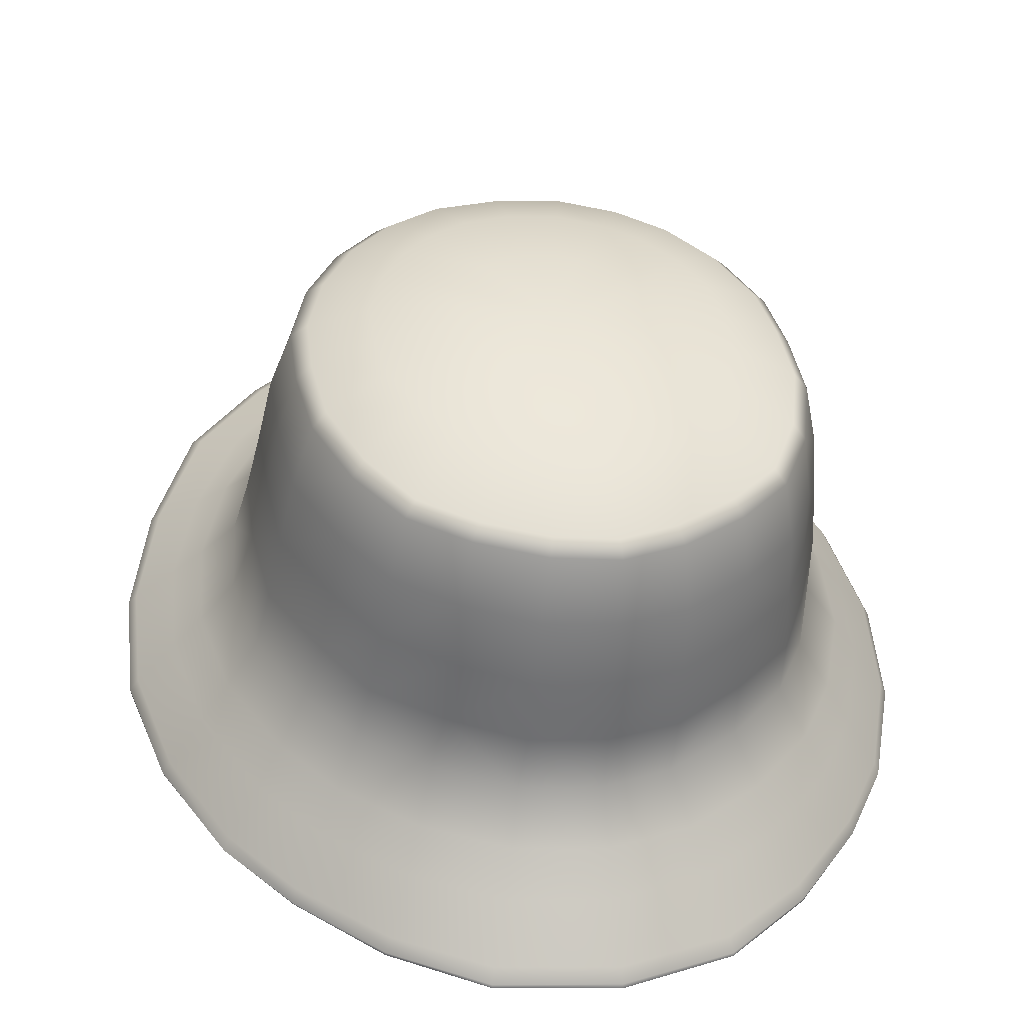
<metadata>
{"format":"obj","ext":"obj","renderer":"f3d","projection":"perspective","resolution":1024,"background":"white","views":[{"elev":21.8,"azim":165.9,"up":"+Y"}]}
</metadata>
<code>
g n_hat_wcs2024paiditems_mesh
v -0 101.7 1.768
v -0 101.8 1.388
v 1.307 101.8 1.256
v 1.443 101.6 1.634
v -0 100.6 2.679
v 2.613 101.4 1.147
v 2.399 101.6 0.7934
v 1.58 100.5 2.507
v -0 99.25 3.534
v 3.594 101.1 0.4393
v 3.317 101.3 0.1211
v 4.091 100.9 -0.7896
v 2.821 100.3 1.973
v 1.621 99.19 3.343
v 4.394 100.7 -0.5067
v 3.875 100 1.213
v 4.925 100.2 -1.7
v 4.616 100.5 -1.912
v 4.738 99.99 -3.021
v 5.037 99.71 -2.898
v 4.66 99.57 0.1915
v 5.264 99.05 -1.083
v 5.351 98.5 -2.414
v 2.879 98.97 2.793
v 3.986 98.65 1.997
v 5.453 97.72 -0.4699
v 5.537 97.17 -1.906
v 4.768 98.22 0.8856
v 5.654 96.44 0.134
v 5.796 95.87 -1.387
v 4.914 97 1.591
v 5.906 95.3 0.6579
v 6.173 94.66 -0.9138
v 5.184 95.91 2.193
v 4.069 97.45 2.75
v 4.189 96.36 3.308
v 3.072 96.8 4.24
v 2.913 97.83 3.592
v 1.667 98.07 4.144
v 1.783 97.13 4.773
v -0 97.22 4.94
v -0 98.12 4.35
v -1.733 98.06 4.13
v -1.718 97.12 4.756
v -3.003 96.78 4.21
v -1.683 99.19 3.327
v -1.64 100.5 2.49
v -0 100.6 2.679
v -1.498 101.6 1.619
v -0 101.7 1.768
v -1.358 101.8 1.242
v -0 101.8 1.388
v -2.662 101.4 1.119
v -2.445 101.6 0.7683
v -2.875 100.3 1.943
v -3.635 101.1 0.4018
v -3.355 101.3 0.08647
v -4.119 100.9 -0.8322
v -2.936 98.96 2.762
v -3.92 99.98 1.173
v -4.424 100.7 -0.5525
v -2.974 97.81 3.558
v -4.941 100.2 -1.751
v -4.63 100.4 -1.96
v -4.739 99.97 -3.07
v -5.038 99.69 -2.95
v -4.034 98.64 1.956
v -4.121 97.43 2.707
v -4.107 96.34 3.266
v -5.085 95.89 2.141
v -4.693 99.55 0.1431
v -5.282 99.03 -1.138
v -5.353 98.49 -2.469
v -4.804 98.21 0.836
v -4.955 96.98 1.538
v -5.788 95.27 0.5982
v -5.473 97.7 -0.526
v -5.54 97.15 -1.963
v -5.677 96.42 0.07568
v -5.8 95.85 -1.446
v -6.036 94.64 -0.9768
v -0 89.25 -8.399
v -0 92.98 -5.615
v 1.27 93.06 -5.313
v 2.31 89.33 -7.994
v -0 88.83 -8.826
v 2.488 88.94 -8.369
v 2.449 93.3 -4.655
v 4.066 89.63 -6.885
v 4.338 89.25 -7.183
v 5.523 90.18 -5.546
v 3.449 93.46 -3.902
v 5.875 89.75 -5.72
v 4.253 93.77 -2.9
v 6.571 90.67 -4.138
v 6.995 90.29 -4.264
v 4.899 94.36 -1.619
v 7.47 91.42 -2.11
v 7.951 91.06 -2.117
v 7.823 92.26 -0.03085
v 4.988 95.1 -0.3016
v 8.345 91.95 0.08841
v 4.594 95.46 0.9739
v 7.556 93.24 2.059
v 8.063 92.97 2.327
v 4.042 95.91 2.021
v 6.843 94.14 4.133
v 7.271 93.97 4.489
v 5.625 95.14 5.897
v 3.346 96.31 3.029
v 6.042 95.02 6.44
v 2.42 96.65 3.749
v 4.078 95.81 7.06
v 4.361 95.75 7.624
v 1.351 96.8 4.18
v 2.34 96.34 7.852
v 2.504 96.34 8.513
v -0 96.79 4.383
v -0 96.5 8.109
v -0 96.51 8.769
v -2.613 96.34 8.487
v -2.442 96.33 7.827
v -1.412 96.8 4.172
v -4.459 95.73 7.578
v -4.17 95.79 7.016
v -2.477 96.63 3.723
v -6.125 95 6.377
v -5.704 95.12 5.838
v -3.393 96.3 2.994
v -7.33 93.94 4.414
v -4.082 95.9 1.98
v -6.899 94.12 4.061
v -8.096 92.95 2.243
v -7.587 93.22 1.98
v -4.623 95.44 0.9255
v -8.35 91.92 0.001757
v -7.829 92.23 -0.1121
v -5.002 95.09 -0.3534
v -7.931 91.03 -2.2
v -4.897 94.35 -1.669
v -7.451 91.39 -2.187
v -6.95 90.27 -4.336
v -6.529 90.64 -4.206
v -4.236 93.76 -2.944
v -5.814 89.73 -5.78
v -5.465 90.17 -5.604
v -3.421 93.45 -3.938
v -4.26 89.23 -7.227
v -2.412 93.3 -4.68
v -3.992 89.61 -6.927
v -2.397 88.93 -8.394
v -2.225 89.32 -8.017
v -0 88.83 -8.826
v -1.224 93.06 -5.326
v -0 89.25 -8.399
v -0 92.98 -5.615
v 1.206 98.03 -7.944
v -0 98.92 -7.004
v -0 97.94 -8.152
v 0.9098 98.95 -6.922
v -0 99.87 -5.299
v 1.796 99.15 -6.456
v 2.447 98.23 -7.414
v 3.491 98.5 -6.711
v 0.4984 99.92 -5.25
v -0 100.8 -3.433
v 2.522 99.44 -5.763
v 4.227 98.95 -5.621
v 0.9611 100 -4.983
v 1.321 100.2 -4.588
v 1.532 100.4 -4.257
v 1.691 100.5 -3.833
v 3.065 99.72 -5.041
v 4.696 99.48 -4.308
v 3.466 100.1 -4.142
v 4.738 99.99 -3.021
v 3.532 100.5 -3.233
v 4.616 100.5 -1.912
v 1.756 100.7 -3.392
v 3.458 100.8 -2.356
v 3.023 101.2 -1.471
v 4.091 100.9 -0.7896
v 3.317 101.3 0.1211
v 1.748 100.9 -2.898
v 1.603 101.1 -2.388
v 2.436 101.5 -0.7636
v 1.366 101.2 -1.965
v 1.753 101.6 -0.2632
v 2.399 101.6 0.7934
v 0.9593 101.3 -1.694
v 0.9537 101.8 0.08073
v 1.307 101.8 1.256
v -0 101.8 1.388
v -0 101.8 0.197
v 0.5056 101.4 -1.495
v -0 101.4 -1.396
v 5.037 99.71 -2.898
v 4.738 99.99 -3.021
v 4.696 99.48 -4.308
v 4.97 99.18 -4.294
v 5.351 98.5 -2.414
v 4.471 98.64 -5.684
v 4.227 98.95 -5.621
v 3.491 98.5 -6.711
v 5.322 97.93 -3.943
v 5.537 97.17 -1.906
v 3.706 98.19 -6.808
v 2.447 98.23 -7.414
v 5.549 96.59 -3.499
v 5.796 95.87 -1.387
v 4.708 97.37 -5.395
v 2.623 97.91 -7.555
v 1.318 97.7 -8.121
v 1.206 98.03 -7.944
v -0 97.94 -8.152
v -0 97.61 -8.348
v -0 96.28 -8.235
v 3.961 96.91 -6.571
v 4.822 96.03 -4.969
v 5.745 95.27 -3.04
v 1.446 96.35 -8.038
v -0 94.93 -7.91
v 2.81 96.6 -7.378
v 5.978 94.06 -2.619
v 6.173 94.66 -0.9138
v 5.285 93.52 -4.181
v 4.091 95.57 -6.177
v 4.985 94.71 -4.551
v 4.252 94.27 -5.764
v 4.455 93.11 -5.329
v 3.184 92.75 -6.3
v 2.874 95.25 -7.022
v 2.978 93.94 -6.65
v 1.645 92.5 -7.042
v 1.479 94.98 -7.748
v -0 93.6 -7.594
v 1.526 93.67 -7.391
v -0 92.45 -7.337
v -0 91.33 -7.766
v 1.645 92.5 -7.042
v -0 92.45 -7.337
v 1.852 91.39 -7.42
v -0 90.41 -8.165
v 3.493 91.64 -6.558
v 3.184 92.75 -6.3
v 2.1 90.49 -7.772
v -0 89.25 -8.738
v 4.875 92.05 -5.446
v 4.455 93.11 -5.329
v 3.815 90.74 -6.804
v 2.421 89.34 -8.285
v -0 88.94 -8.854
v 4.234 89.62 -7.17
v 5.283 91.19 -5.566
v 5.798 92.49 -4.193
v 5.285 93.52 -4.181
v 2.486 89.02 -8.387
v 5.816 90.12 -5.769
v 6.281 91.65 -4.227
v 6.58 93.11 -2.46
v 5.978 94.06 -2.619
v 2.488 88.94 -8.369
v -0 88.83 -8.826
v 4.338 89.25 -7.183
v 4.327 89.31 -7.22
v 5.909 89.83 -5.774
v 5.875 89.75 -5.72
v 6.995 90.29 -4.264
v 7.026 90.33 -4.291
v 7.973 91.12 -2.164
v 7.951 91.06 -2.117
v 6.921 90.62 -4.309
v 7.026 90.33 -4.291
v 7.824 91.39 -2.229
v 8.359 92.03 0.04729
v 8.345 91.95 0.08841
v 8.189 92.29 -0.04624
v 7.112 92.34 -2.347
v 7.42 93.13 -0.3497
v 6.841 93.82 -0.5965
v 6.173 94.66 -0.9138
v -0 92.98 -5.615
v -0 97.85 -2.55
v 1.27 93.06 -5.313
v 2.449 93.3 -4.655
v 3.449 93.46 -3.902
v 4.253 93.77 -2.9
v 4.899 94.36 -1.619
v 4.988 95.1 -0.3016
v 4.594 95.46 0.9739
v 4.042 95.91 2.021
v 3.346 96.31 3.029
v 2.42 96.65 3.749
v 1.351 96.8 4.18
v -0 96.79 4.383
v -0 97.85 -2.55
v -1.412 96.8 4.172
v -2.477 96.63 3.723
v -3.393 96.3 2.994
v -4.082 95.9 1.98
v -4.623 95.44 0.9255
v -5.002 95.09 -0.3534
v -4.897 94.35 -1.669
v -4.236 93.76 -2.944
v -3.421 93.45 -3.938
v -2.412 93.3 -4.68
v -1.224 93.06 -5.326
v -0 92.98 -5.615
v -1.15 98.02 -7.957
v -0 97.94 -8.152
v -0 98.92 -7.004
v -0.8674 98.95 -6.931
v -0 99.87 -5.299
v -1.759 99.14 -6.475
v -2.397 98.22 -7.439
v -3.449 98.48 -6.747
v -0.4766 99.92 -5.255
v -0 100.8 -3.433
v -2.493 99.43 -5.789
v -4.198 98.94 -5.665
v -0.9424 100 -4.993
v -1.307 100.2 -4.602
v -1.522 100.4 -4.273
v -1.686 100.5 -3.85
v -3.045 99.71 -5.073
v -4.683 99.47 -4.357
v -3.456 100.1 -4.178
v -4.739 99.97 -3.07
v -3.533 100.4 -3.269
v -4.63 100.4 -1.96
v -1.756 100.7 -3.41
v -3.469 100.8 -2.392
v -3.045 101.2 -1.503
v -4.119 100.9 -0.8322
v -3.355 101.3 0.08647
v -1.753 100.9 -2.916
v -1.615 101.1 -2.405
v -2.466 101.5 -0.7891
v -1.383 101.2 -1.98
v -1.788 101.6 -0.2816
v -2.445 101.6 0.7683
v -0.9791 101.3 -1.704
v -0.9934 101.8 0.07062
v -1.358 101.8 1.242
v -0 101.8 1.388
v -0 101.8 0.197
v -0.5277 101.4 -1.501
v -0 101.4 -1.396
v -5.038 99.69 -2.95
v -4.683 99.47 -4.357
v -4.739 99.97 -3.07
v -4.955 99.16 -4.346
v -5.353 98.49 -2.469
v -4.44 98.62 -5.73
v -4.198 98.94 -5.665
v -3.449 98.48 -6.747
v -5.307 97.91 -3.998
v -5.54 97.15 -1.963
v -3.662 98.18 -6.846
v -2.397 98.22 -7.439
v -5.533 96.57 -3.555
v -5.8 95.85 -1.446
v -4.676 97.35 -5.443
v -2.57 97.9 -7.582
v -1.259 97.69 -8.134
v -1.15 98.02 -7.957
v -0 97.94 -8.152
v -0 97.61 -8.348
v -0 96.28 -8.235
v -3.915 96.9 -6.612
v -4.79 96.01 -5.019
v -5.731 95.25 -3.099
v -1.383 96.35 -8.053
v -0 94.93 -7.91
v -2.754 96.59 -7.407
v -5.821 94.04 -2.68
v -6.036 94.64 -0.9768
v -5.11 93.51 -4.235
v -4.045 95.56 -6.219
v -4.954 94.69 -4.602
v -4.206 94.25 -5.807
v -4.268 93.09 -5.374
v -2.986 92.74 -6.333
v -2.818 95.24 -7.051
v -2.923 93.93 -6.681
v -1.439 92.5 -7.057
v -1.415 94.98 -7.763
v -0 93.6 -7.594
v -1.461 93.66 -7.407
v -0 92.45 -7.337
v -0 91.33 -7.766
v -0 92.45 -7.337
v -1.439 92.5 -7.057
v -1.78 91.39 -7.439
v -0 90.41 -8.165
v -3.43 91.63 -6.594
v -2.986 92.74 -6.333
v -2.021 90.48 -7.794
v -0 89.25 -8.738
v -4.826 92.04 -5.496
v -4.268 93.09 -5.374
v -3.747 90.73 -6.843
v -5.762 92.47 -4.253
v -5.11 93.51 -4.235
v -5.229 91.17 -5.621
v -6.564 93.09 -2.529
v -5.821 94.04 -2.68
v -6.241 91.63 -4.291
v -6.847 93.79 -0.6678
v -6.036 94.64 -0.9768
v -7.425 93.11 -0.4266
v -7.093 92.32 -2.421
v -8.195 92.26 -0.1313
v -7.803 91.37 -2.31
v -8.364 92.01 -0.03952
v -6.877 90.6 -4.38
v -7.952 91.09 -2.247
v -5.756 90.1 -5.829
v -7.931 91.03 -2.2
v -8.35 91.92 0.001757
v -6.95 90.27 -4.336
v -6.981 90.31 -4.363
v -6.981 90.31 -4.363
v -5.848 89.81 -5.835
v -5.814 89.73 -5.78
v -4.26 89.23 -7.227
v -4.158 89.61 -7.214
v -4.249 89.3 -7.265
v -2.332 89.34 -8.31
v -2.395 89.01 -8.413
v -2.397 88.93 -8.394
v -0 88.94 -8.854
v -0 88.83 -8.826
v 8.359 92.03 0.04729
v 8.345 91.95 0.08841
v 8.063 92.97 2.327
v 8.099 93.08 2.258
v 7.271 93.97 4.489
v 7.94 93.29 2.113
v 8.189 92.29 -0.04624
v 7.42 93.13 -0.3497
v 7.159 93.99 1.584
v 6.841 93.82 -0.5965
v 7.142 94.28 4.207
v 7.312 94.11 4.402
v 6.572 94.58 1.166
v 6.173 94.66 -0.9138
v 5.906 95.3 0.6579
v 6.077 95.19 6.32
v 6.042 95.02 6.44
v 4.361 95.75 7.624
v 6.36 94.84 3.459
v 5.788 95.32 2.888
v 5.184 95.91 2.193
v 5.92 95.31 6.06
v 4.403 95.94 7.509
v 2.504 96.34 8.513
v 4.681 95.95 4.246
v 4.189 96.36 3.308
v 5.191 95.64 5.027
v 4.292 96.03 7.227
v 2.535 96.55 8.366
v -0 96.51 8.769
v 3.403 96.49 5.261
v 3.072 96.8 4.24
v 3.772 96.25 6.102
v 2.475 96.61 8.066
v 1.968 96.84 5.952
v 1.783 97.13 4.773
v 2.185 96.69 6.852
v -0 96.79 8.333
v -0 96.73 8.637
v -0 96.93 6.211
v -0 97.22 4.94
v -1.718 97.12 4.756
v -0 96.83 7.12
v -2.049 96.83 5.932
v -3.003 96.78 4.21
v -2.643 96.54 8.339
v -2.613 96.34 8.487
v -2.277 96.68 6.829
v -3.478 96.47 5.218
v -4.107 96.34 3.266
v -2.58 96.6 8.039
v -4.5 95.93 7.463
v -4.459 95.73 7.578
v -4.746 95.93 4.193
v -5.085 95.89 2.141
v -3.857 96.23 6.057
v -4.387 96.02 7.182
v -6.159 95.17 6.257
v -6.125 95 6.377
v -7.33 93.94 4.414
v -5.839 95.3 2.824
v -5.788 95.27 0.5982
v -5.264 95.62 4.971
v -6 95.29 5.998
v -6.599 94.56 1.097
v -6.036 94.64 -0.9768
v -6.847 93.79 -0.6678
v -6.415 94.82 3.39
v -7.188 93.97 1.509
v -7.425 93.11 -0.4266
v -7.2 94.26 4.133
v -7.971 93.26 2.03
v -8.195 92.26 -0.1313
v -7.37 94.08 4.326
v -8.132 93.05 2.174
v -8.364 92.01 -0.03952
v -8.096 92.95 2.243
v -8.35 91.92 0.001757
g n_hat_wcs2024paiditems_mesh_0
f 3 2 1
f 4 3 1
f 1 5 4
f 3 4 6
f 7 3 6
f 5 8 4
f 6 4 8
f 5 9 8
f 6 10 7
f 10 11 7
f 12 11 10
f 13 6 8
f 6 13 10
f 9 14 8
f 13 8 14
f 15 12 10
f 13 16 10
f 15 10 16
f 12 15 17
f 18 12 17
f 19 18 17
f 20 19 17
f 17 15 21
f 21 15 16
f 17 22 20
f 22 17 21
f 22 23 20
f 13 24 16
f 24 13 14
f 21 16 25
f 24 25 16
f 22 26 23
f 26 27 23
f 22 21 28
f 28 21 25
f 26 22 28
f 26 29 27
f 29 30 27
f 26 28 31
f 29 26 31
f 29 32 30
f 29 31 32
f 32 33 30
f 31 34 32
f 31 28 35
f 31 35 34
f 28 25 35
f 35 36 34
f 37 36 35
f 38 35 25
f 38 37 35
f 24 38 25
f 38 39 37
f 38 24 39
f 39 40 37
f 24 14 39
f 41 40 39
f 42 39 14
f 42 41 39
f 9 42 14
f 41 42 43
f 44 41 43
f 44 43 45
f 42 9 46
f 43 42 46
f 46 9 47
f 9 48 47
f 47 48 49
f 48 50 49
f 51 49 50
f 52 51 50
f 49 51 53
f 49 53 47
f 51 54 53
f 47 55 46
f 53 55 47
f 56 53 54
f 55 53 56
f 57 56 54
f 57 58 56
f 46 59 43
f 55 59 46
f 60 55 56
f 59 55 60
f 58 61 56
f 56 61 60
f 59 62 43
f 43 62 45
f 61 58 63
f 58 64 63
f 64 65 63
f 65 66 63
f 67 59 60
f 62 59 67
f 45 62 68
f 68 62 67
f 69 45 68
f 69 68 70
f 61 71 60
f 61 63 71
f 60 71 67
f 72 63 66
f 63 72 71
f 73 72 66
f 71 74 67
f 67 74 68
f 71 72 74
f 68 75 70
f 74 75 68
f 70 75 76
f 77 72 73
f 72 77 74
f 74 77 75
f 78 77 73
f 77 79 75
f 79 77 78
f 75 79 76
f 80 79 78
f 76 79 80
f 81 76 80
f 84 83 82
f 85 84 82
f 85 82 86
f 87 85 86
f 88 84 85
f 89 85 87
f 89 88 85
f 90 89 87
f 89 91 88
f 89 90 91
f 91 92 88
f 90 93 91
f 94 92 91
f 95 91 93
f 95 94 91
f 96 95 93
f 94 95 97
f 95 96 98
f 95 98 97
f 96 99 98
f 98 100 97
f 98 99 100
f 100 101 97
f 99 102 100
f 103 101 100
f 104 100 102
f 104 103 100
f 105 104 102
f 106 103 104
f 107 104 105
f 107 106 104
f 108 107 105
f 107 109 106
f 107 108 109
f 109 110 106
f 108 111 109
f 112 110 109
f 113 109 111
f 113 112 109
f 114 113 111
f 115 112 113
f 116 113 114
f 116 115 113
f 117 116 114
f 118 115 116
f 119 116 117
f 119 118 116
f 120 119 117
f 119 120 121
f 118 119 122
f 122 119 121
f 123 118 122
f 122 121 124
f 123 122 125
f 125 122 124
f 126 123 125
f 125 124 127
f 126 125 128
f 128 125 127
f 129 126 128
f 127 130 128
f 129 128 131
f 130 132 128
f 128 132 131
f 132 130 133
f 131 132 134
f 134 132 133
f 135 131 134
f 134 133 136
f 135 134 137
f 137 134 136
f 138 135 137
f 136 139 137
f 138 137 140
f 139 141 137
f 137 141 140
f 139 142 141
f 141 143 140
f 142 143 141
f 143 144 140
f 143 142 145
f 144 143 146
f 146 143 145
f 147 144 146
f 145 148 146
f 147 146 149
f 148 150 146
f 146 150 149
f 150 148 151
f 149 150 152
f 152 150 151
f 152 151 153
f 154 149 152
f 155 152 153
f 154 152 155
f 156 154 155
f 159 158 157
f 158 160 157
f 158 161 160
f 157 160 162
f 163 157 162
f 163 162 164
f 161 165 160
f 162 160 165
f 165 161 166
f 162 167 164
f 164 167 168
f 169 162 165
f 169 165 166
f 162 169 167
f 170 169 166
f 169 170 167
f 170 166 171
f 166 172 171
f 167 173 168
f 167 170 173
f 170 171 173
f 168 173 174
f 173 171 175
f 173 175 174
f 171 172 175
f 174 175 176
f 175 177 176
f 175 172 177
f 176 177 178
f 172 179 177
f 166 179 172
f 177 180 178
f 177 179 180
f 178 180 181
f 182 178 181
f 182 181 183
f 179 184 180
f 184 179 166
f 181 180 184
f 185 181 184
f 185 184 166
f 181 186 183
f 181 185 186
f 187 185 166
f 185 187 186
f 183 186 188
f 189 183 188
f 186 187 190
f 190 187 166
f 188 186 190
f 189 188 191
f 191 188 190
f 192 189 191
f 192 191 193
f 191 194 193
f 195 190 166
f 195 191 190
f 191 195 194
f 196 195 166
f 195 196 194
f 199 198 197
f 200 199 197
f 200 197 201
f 199 200 202
f 203 199 202
f 204 203 202
f 205 200 201
f 202 200 205
f 205 201 206
f 207 204 202
f 208 204 207
f 209 205 206
f 209 206 210
f 211 202 205
f 202 211 207
f 211 205 209
f 212 208 207
f 208 212 213
f 214 208 213
f 215 214 213
f 216 215 213
f 216 213 217
f 211 218 207
f 212 207 218
f 219 211 209
f 211 219 218
f 220 209 210
f 219 209 220
f 213 221 217
f 217 221 222
f 213 212 223
f 223 212 218
f 221 213 223
f 220 210 224
f 210 225 224
f 220 224 226
f 219 227 218
f 223 218 227
f 228 219 220
f 228 220 226
f 219 228 227
f 228 226 229
f 228 229 227
f 226 230 229
f 229 230 231
f 232 223 227
f 221 223 232
f 232 227 229
f 233 229 231
f 233 232 229
f 233 231 234
f 235 221 232
f 235 232 233
f 221 235 222
f 222 235 236
f 237 233 234
f 237 235 233
f 235 237 236
f 237 234 238
f 236 237 238
f 241 240 239
f 240 242 239
f 239 242 243
f 242 240 244
f 240 245 244
f 242 246 243
f 243 246 247
f 244 245 248
f 245 249 248
f 242 244 250
f 246 242 250
f 246 251 247
f 252 247 251
f 251 246 253
f 246 250 253
f 250 244 254
f 244 248 254
f 248 249 255
f 249 256 255
f 257 252 251
f 257 251 253
f 253 250 258
f 250 254 258
f 254 248 259
f 248 255 259
f 255 256 260
f 256 261 260
f 257 262 252
f 262 263 252
f 264 262 257
f 265 257 253
f 265 264 257
f 265 253 258
f 265 266 264
f 266 265 258
f 266 267 264
f 268 267 266
f 269 268 266
f 269 270 268
f 270 271 268
f 258 272 266
f 258 254 272
f 272 273 266
f 254 259 272
f 273 272 274
f 272 259 274
f 270 273 274
f 270 275 271
f 275 276 271
f 275 270 277
f 270 274 277
f 259 278 274
f 274 278 277
f 259 255 278
f 278 279 277
f 255 260 278
f 278 260 279
f 260 280 279
f 260 261 280
f 261 281 280
f 284 283 282
f 284 285 283
f 285 286 283
f 286 287 283
f 287 288 283
f 288 289 283
f 289 290 283
f 290 291 283
f 291 292 283
f 292 293 283
f 293 294 283
f 294 295 283
f 295 297 296
f 297 298 296
f 298 299 296
f 299 300 296
f 300 301 296
f 301 302 296
f 302 303 296
f 303 304 296
f 304 305 296
f 305 306 296
f 306 307 296
f 296 307 308
f 311 310 309
f 312 311 309
f 313 311 312
f 312 309 314
f 309 315 314
f 314 315 316
f 317 313 312
f 312 314 317
f 313 317 318
f 319 314 316
f 319 316 320
f 314 321 317
f 317 321 318
f 321 314 319
f 321 322 318
f 322 321 319
f 318 322 323
f 324 318 323
f 325 319 320
f 322 319 325
f 323 322 325
f 325 320 326
f 323 325 327
f 327 325 326
f 324 323 327
f 327 326 328
f 329 327 328
f 324 327 329
f 329 328 330
f 331 324 329
f 324 331 318
f 332 329 330
f 331 329 332
f 332 330 333
f 330 334 333
f 333 334 335
f 336 331 332
f 331 336 318
f 332 333 336
f 333 337 336
f 336 337 318
f 338 333 335
f 337 333 338
f 337 339 318
f 339 337 338
f 338 335 340
f 335 341 340
f 339 338 342
f 339 342 318
f 338 340 342
f 340 341 343
f 340 343 342
f 341 344 343
f 343 344 345
f 346 343 345
f 342 347 318
f 343 347 342
f 347 343 346
f 347 348 318
f 348 347 346
f 351 350 349
f 350 352 349
f 349 352 353
f 352 350 354
f 350 355 354
f 355 356 354
f 352 357 353
f 352 354 357
f 353 357 358
f 356 359 354
f 356 360 359
f 357 361 358
f 358 361 362
f 354 363 357
f 363 354 359
f 357 363 361
f 360 364 359
f 364 360 365
f 360 366 365
f 366 367 365
f 367 368 365
f 365 368 369
f 370 363 359
f 359 364 370
f 363 371 361
f 371 363 370
f 361 372 362
f 361 371 372
f 373 365 369
f 373 369 374
f 364 365 375
f 364 375 370
f 365 373 375
f 362 372 376
f 377 362 376
f 376 372 378
f 379 371 370
f 370 375 379
f 371 380 372
f 372 380 378
f 380 371 379
f 378 380 381
f 381 380 379
f 382 378 381
f 382 381 383
f 375 384 379
f 375 373 384
f 379 384 381
f 381 385 383
f 384 385 381
f 383 385 386
f 373 387 384
f 384 387 385
f 387 373 374
f 387 374 388
f 385 389 386
f 387 389 385
f 389 387 388
f 386 389 390
f 389 388 390
f 393 392 391
f 394 393 391
f 394 391 395
f 393 394 396
f 397 393 396
f 398 394 395
f 398 395 399
f 397 396 400
f 401 397 400
f 396 394 402
f 394 398 402
f 401 400 403
f 404 401 403
f 400 396 405
f 396 402 405
f 404 403 406
f 407 404 406
f 403 400 408
f 400 405 408
f 407 406 409
f 410 407 409
f 409 406 411
f 406 403 412
f 406 412 411
f 403 408 412
f 411 412 413
f 412 414 413
f 412 408 414
f 413 414 415
f 408 405 416
f 408 416 414
f 414 417 415
f 417 414 416
f 405 418 416
f 405 402 418
f 415 417 419
f 420 415 419
f 419 417 421
f 422 417 416
f 422 416 418
f 417 423 421
f 421 423 424
f 424 422 418
f 425 421 424
f 425 424 426
f 402 427 418
f 418 427 424
f 402 398 427
f 424 428 426
f 427 428 424
f 398 429 427
f 428 427 429
f 429 398 399
f 426 428 430
f 430 428 429
f 430 429 399
f 431 426 430
f 432 430 399
f 431 430 432
f 433 431 432
f 436 435 434
f 437 436 434
f 438 436 437
f 439 437 434
f 440 439 434
f 440 441 439
f 441 442 439
f 441 443 442
f 437 439 444
f 439 442 444
f 445 438 437
f 445 437 444
f 443 446 442
f 443 447 446
f 447 448 446
f 445 449 438
f 449 450 438
f 451 450 449
f 442 452 444
f 442 446 452
f 446 448 453
f 446 453 452
f 448 454 453
f 445 444 455
f 444 452 455
f 449 445 455
f 456 451 449
f 457 451 456
f 453 454 458
f 454 459 458
f 452 453 460
f 452 460 455
f 453 458 460
f 455 461 449
f 455 460 461
f 461 456 449
f 462 457 456
f 463 457 462
f 458 459 464
f 459 465 464
f 460 458 466
f 460 466 461
f 458 464 466
f 456 461 467
f 461 466 467
f 462 456 467
f 464 465 468
f 465 469 468
f 466 464 470
f 466 470 467
f 464 468 470
f 462 467 471
f 467 470 471
f 472 463 462
f 472 462 471
f 468 469 473
f 469 474 473
f 474 475 473
f 470 468 476
f 468 473 476
f 470 476 471
f 475 477 473
f 473 477 476
f 475 478 477
f 463 472 479
f 480 463 479
f 476 481 471
f 477 481 476
f 478 482 477
f 477 482 481
f 478 483 482
f 471 484 472
f 481 484 471
f 484 479 472
f 480 479 485
f 486 480 485
f 483 487 482
f 483 488 487
f 482 489 481
f 481 489 484
f 482 487 489
f 484 490 479
f 489 490 484
f 490 485 479
f 486 485 491
f 492 486 491
f 492 491 493
f 488 494 487
f 488 495 494
f 487 496 489
f 489 496 490
f 487 494 496
f 490 497 485
f 496 497 490
f 497 491 485
f 495 498 494
f 495 499 498
f 499 500 498
f 494 501 496
f 496 501 497
f 494 498 501
f 498 500 502
f 498 502 501
f 500 503 502
f 501 504 497
f 491 497 504
f 501 502 504
f 502 503 505
f 502 505 504
f 503 506 505
f 507 491 504
f 507 504 505
f 491 507 493
f 505 506 508
f 508 507 505
f 493 507 508
f 506 509 508
f 510 493 508
f 510 508 509
f 511 510 509

</code>
